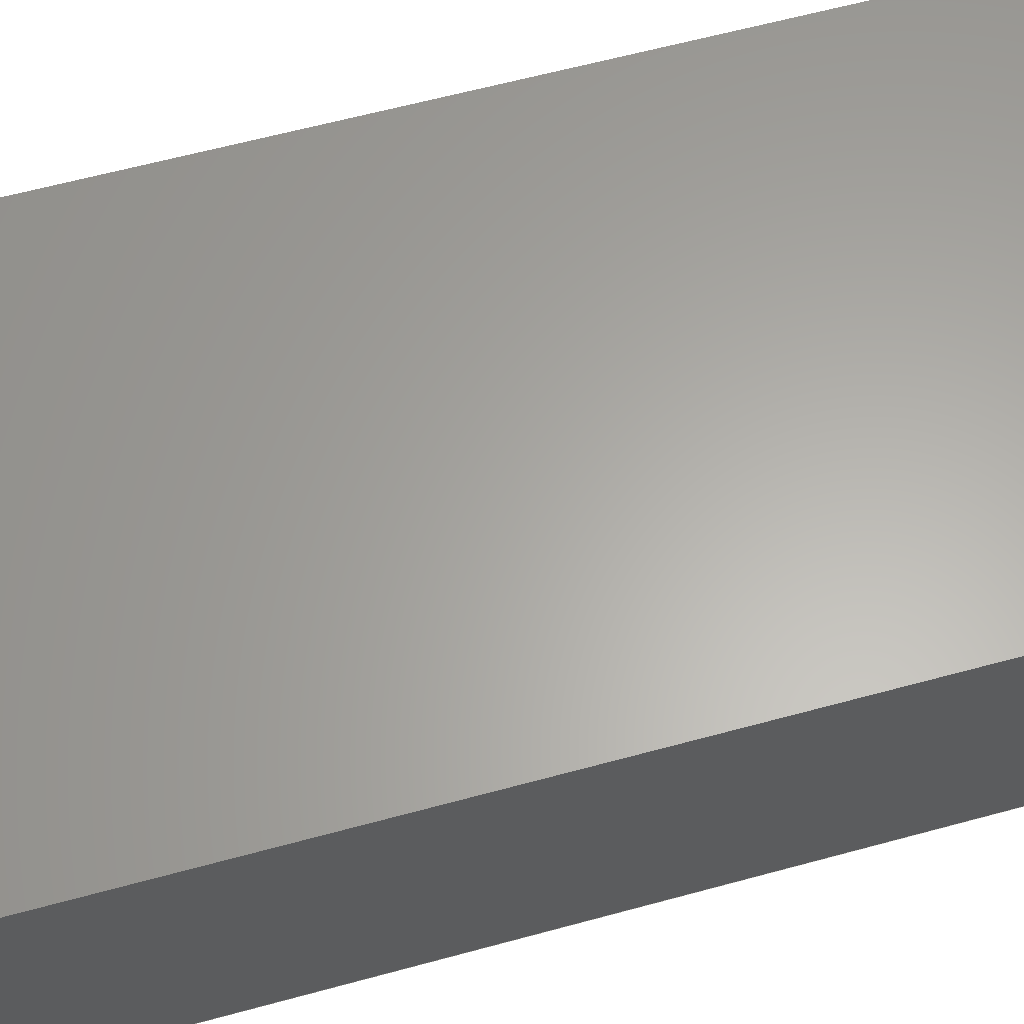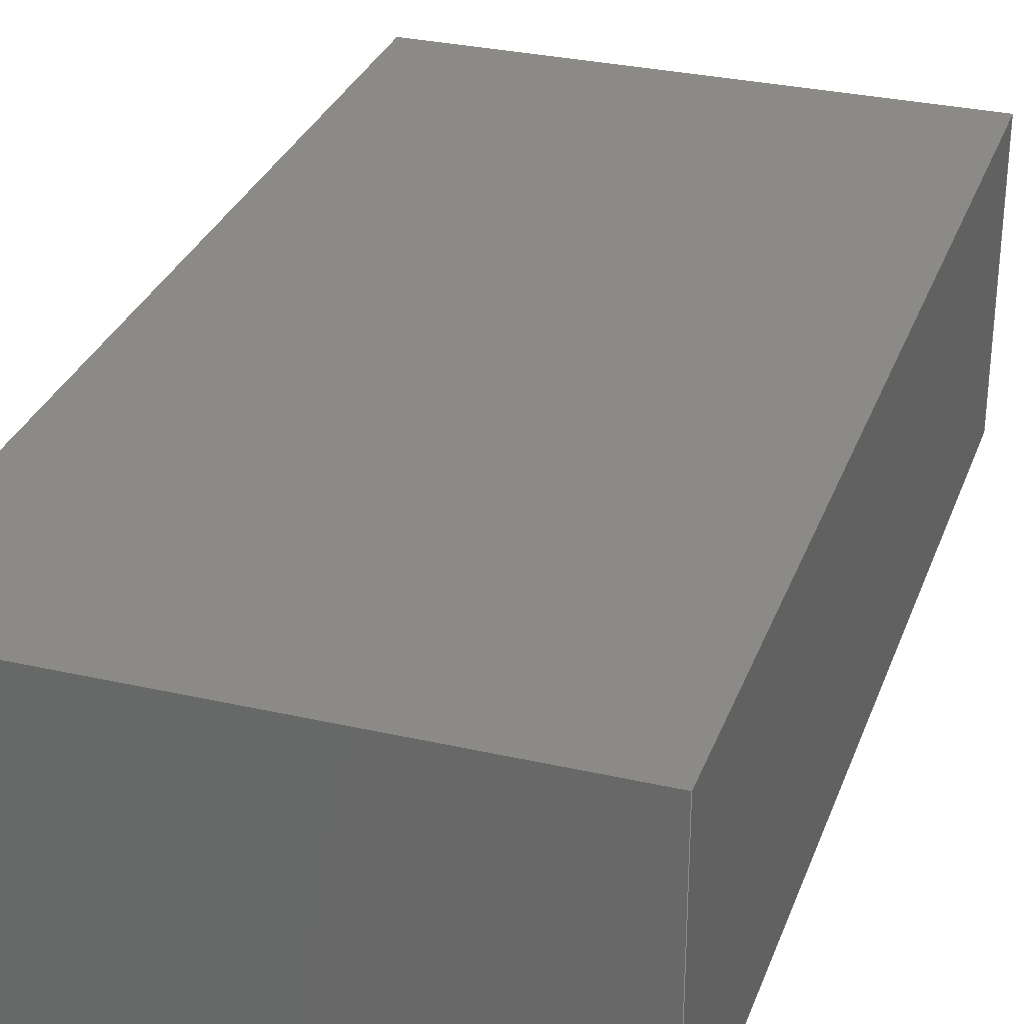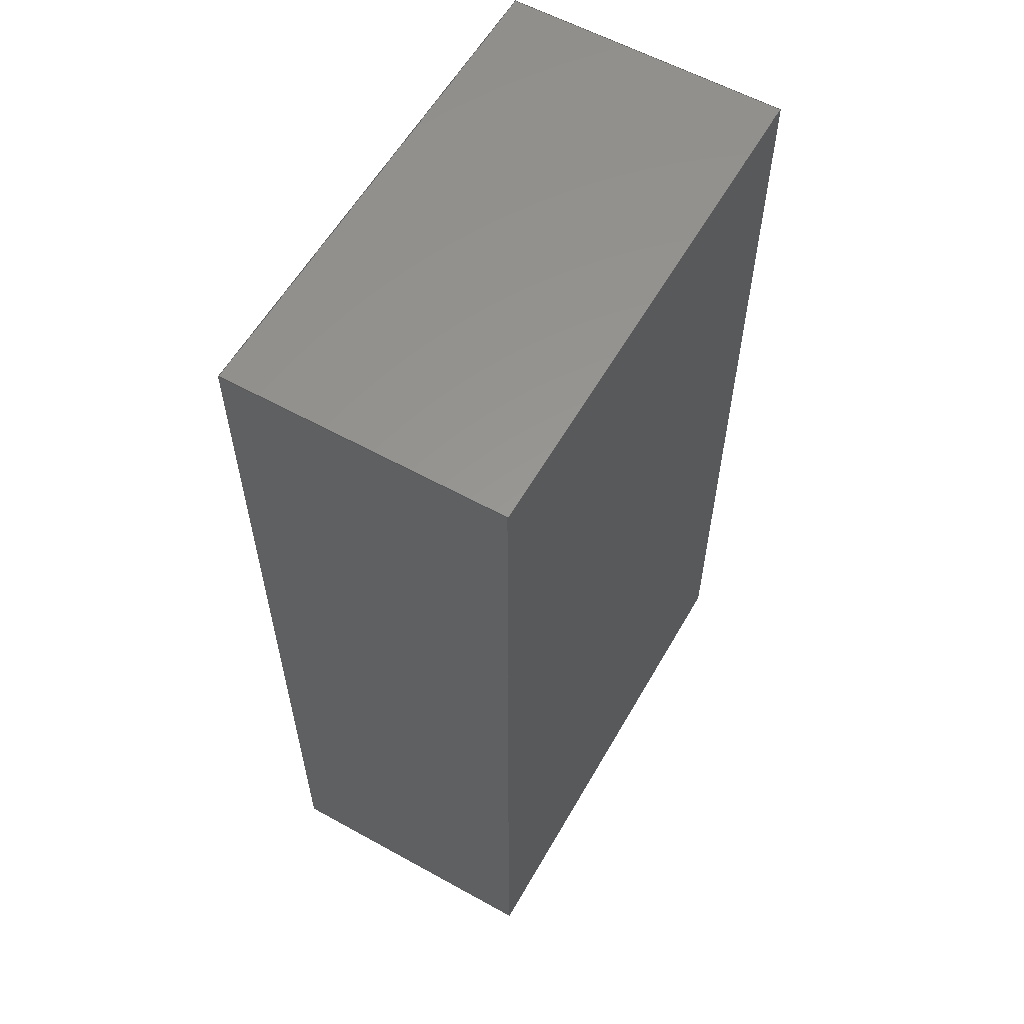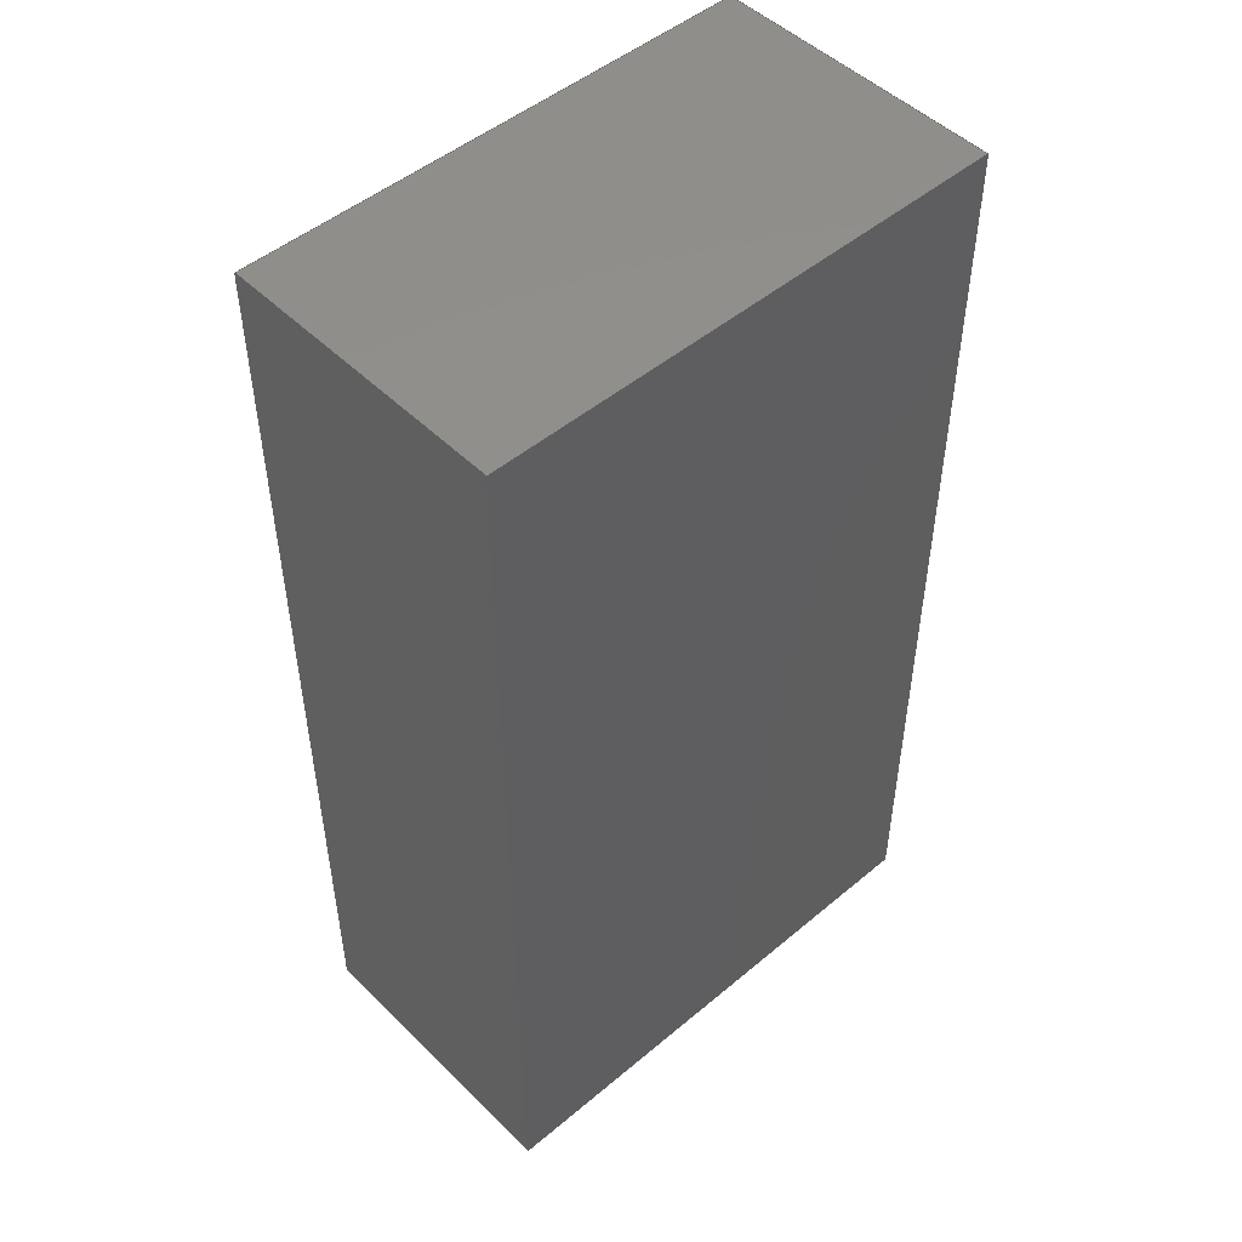
<metadata>
{"format":"step","ext":"step","renderer":"f3d","projection":"perspective","resolution":1024,"background":"white","views":[{"elev":62.6,"azim":74.6,"up":"+Z"},{"elev":30.6,"azim":-161.8,"up":"+Z"},{"elev":58.8,"azim":-60.3,"up":"+Y"},{"elev":49.3,"azim":-42.8,"up":"+Y"}]}
</metadata>
<code>
ISO-10303-21;
DATA;
#1 = DESIGN_CONTEXT ( 'detailed design', #75, 'design' ) ;
#2 = EDGE_LOOP ( 'NONE', ( #69, #38, #146, #125 ) ) ;
#3 = DIRECTION ( 'NONE',  ( -0, -0, -1 ) ) ;
#4 = CARTESIAN_POINT ( 'NONE',  ( 0, 0, 15 ) ) ;
#5 = ADVANCED_FACE ( 'NONE', ( #37 ), #24, .F. ) ;
#6 = CARTESIAN_POINT ( 'NONE',  ( 13.5, 25, 0 ) ) ;
#7 = DIRECTION ( 'NONE',  ( -1, -0, -0 ) ) ;
#8 = CARTESIAN_POINT ( 'NONE',  ( 13.5, 25, 15 ) ) ;
#9 = DATE_TIME_ROLE ( 'creation_date' ) ;
#10 = PERSON_AND_ORGANIZATION_ROLE ( 'creator' ) ;
#11 =( NAMED_UNIT ( * ) SI_UNIT ( $, .STERADIAN. ) SOLID_ANGLE_UNIT ( ) );
#12 = DIRECTION ( 'NONE',  ( 0, -0, 1 ) ) ;
#13 = EDGE_LOOP ( 'NONE', ( #203, #54, #104, #236 ) ) ;
#14 = APPROVAL_PERSON_ORGANIZATION ( #67, #116, #221 ) ;
#15 = COORDINATED_UNIVERSAL_TIME_OFFSET ( 5, 30, .AHEAD. ) ;
#16 = VERTEX_POINT ( 'NONE', #73 ) ;
#17 = ORIENTED_EDGE ( 'NONE', *, *, #86, .F. ) ;
#18 = VECTOR ( 'NONE', #95, 1000 ) ;
#19 = APPROVAL ( #63, 'UNSPECIFIED' ) ;
#20 = ORIENTED_EDGE ( 'NONE', *, *, #36, .F. ) ;
#21 = LINE ( 'NONE', #150, #52 ) ;
#22 = LINE ( 'NONE', #225, #219 ) ;
#23 = CC_DESIGN_PERSON_AND_ORGANIZATION_ASSIGNMENT ( #214, #49, ( #189 ) ) ;
#24 = PLANE ( 'NONE',  #97 ) ;
#25 = LINE ( 'NONE', #191, #188 ) ;
#26 = FACE_OUTER_BOUND ( 'NONE', #106, .T. ) ;
#27 = PRODUCT_DEFINITION_FORMATION_WITH_SPECIFIED_SOURCE ( 'ANY', '', #189, .NOT_KNOWN. ) ;
#28 = COORDINATED_UNIVERSAL_TIME_OFFSET ( 5, 30, .AHEAD. ) ;
#29 = ADVANCED_FACE ( 'NONE', ( #222 ), #133, .F. ) ;
#30 = VECTOR ( 'NONE', #3, 1000 ) ;
#31 = DATE_AND_TIME ( #134, #181 ) ;
#32 = MANIFOLD_SOLID_BREP ( 'Boss-Extrude1', #34 ) ;
#33 = PERSON_AND_ORGANIZATION_ROLE ( 'classification_officer' ) ;
#34 = CLOSED_SHELL ( 'NONE', ( #5, #58, #182, #212, #65, #29 ) ) ;
#35 = DIRECTION ( 'NONE',  ( -2.776e-16, 1, 0 ) ) ;
#36 = EDGE_CURVE ( 'NONE', #70, #84, #169, .T. ) ;
#37 = FACE_OUTER_BOUND ( 'NONE', #162, .T. ) ;
#38 = ORIENTED_EDGE ( 'NONE', *, *, #112, .T. ) ;
#39 =( GEOMETRIC_REPRESENTATION_CONTEXT ( 3 ) GLOBAL_UNCERTAINTY_ASSIGNED_CONTEXT ( ( #107 ) ) GLOBAL_UNIT_ASSIGNED_CONTEXT ( ( #179, #234, #11 ) ) REPRESENTATION_CONTEXT ( 'NONE', 'WORKASPACE' ) );
#40 = LINE ( 'NONE', #6, #167 ) ;
#41 = CARTESIAN_POINT ( 'NONE',  ( 13.5, 25, 15 ) ) ;
#42 = EDGE_CURVE ( 'NONE', #166, #16, #113, .T. ) ;
#43 = CARTESIAN_POINT ( 'NONE',  ( 13.5, -25, 0 ) ) ;
#44 = LINE ( 'NONE', #211, #18 ) ;
#45 = DIRECTION ( 'NONE',  ( -0, -0, -1 ) ) ;
#46 = CARTESIAN_POINT ( 'NONE',  ( -13.5, 25, 15 ) ) ;
#47 = ORGANIZATION ( 'UNSPECIFIED', 'UNSPECIFIED', '' ) ;
#48 = CC_DESIGN_SECURITY_CLASSIFICATION ( #152, ( #27 ) ) ;
#49 = PERSON_AND_ORGANIZATION_ROLE ( 'design_owner' ) ;
#50 = DATE_AND_TIME ( #215, #164 ) ;
#51 = COORDINATED_UNIVERSAL_TIME_OFFSET ( 5, 30, .AHEAD. ) ;
#52 = VECTOR ( 'NONE', #110, 1000 ) ;
#53 = COORDINATED_UNIVERSAL_TIME_OFFSET ( 5, 30, .AHEAD. ) ;
#54 = ORIENTED_EDGE ( 'NONE', *, *, #177, .F. ) ;
#55 = CC_DESIGN_APPROVAL ( #19, ( #227 ) ) ;
#56 = DIRECTION ( 'NONE',  ( -0, 0, 1 ) ) ;
#57 = CARTESIAN_POINT ( 'NONE',  ( -13.5, 25, 15 ) ) ;
#58 = ADVANCED_FACE ( 'NONE', ( #26 ), #171, .F. ) ;
#59 = CARTESIAN_POINT ( 'NONE',  ( -13.5, -25, 15 ) ) ;
#60 = DIRECTION ( 'NONE',  ( -0, -0, -1 ) ) ;
#61 = CC_DESIGN_APPROVAL ( #204, ( #27 ) ) ;
#62 = CARTESIAN_POINT ( 'NONE',  ( -13.5, 25, 15 ) ) ;
#63 = APPROVAL_STATUS ( 'not_yet_approved' ) ;
#64 = DIRECTION ( 'NONE',  ( 0, 0, 1 ) ) ;
#65 = ADVANCED_FACE ( 'NONE', ( #129 ), #193, .T. ) ;
#66 = EDGE_CURVE ( 'NONE', #89, #144, #224, .T. ) ;
#67 = PERSON_AND_ORGANIZATION ( #103, #47 ) ;
#68 = APPROVAL_STATUS ( 'not_yet_approved' ) ;
#69 = ORIENTED_EDGE ( 'NONE', *, *, #99, .T. ) ;
#70 = VERTEX_POINT ( 'NONE', #172 ) ;
#71 = VERTEX_POINT ( 'NONE', #43 ) ;
#72 = LOCAL_TIME ( 13, 26, 28, #176 ) ;
#73 = CARTESIAN_POINT ( 'NONE',  ( 13.5, 25, 0 ) ) ;
#74 = DIRECTION ( 'NONE',  ( -2.776e-16, 1, -0 ) ) ;
#75 = APPLICATION_CONTEXT ( 'configuration controlled 3d designs of mechanical parts and assemblies' ) ;
#76 = CARTESIAN_POINT ( 'NONE',  ( 0, 0, 0 ) ) ;
#77 = FACE_OUTER_BOUND ( 'NONE', #200, .T. ) ;
#78 = AXIS2_PLACEMENT_3D ( 'NONE', #115, #83, #12 ) ;
#79 = DIRECTION ( 'NONE',  ( 1, 0, 0 ) ) ;
#80 = CARTESIAN_POINT ( 'NONE',  ( 0, 0, 0 ) ) ;
#81 = EDGE_CURVE ( 'NONE', #84, #71, #111, .T. ) ;
#82 = PERSON_AND_ORGANIZATION ( #103, #47 ) ;
#83 = DIRECTION ( 'NONE',  ( 0, 1, 0 ) ) ;
#84 = VERTEX_POINT ( 'NONE', #94 ) ;
#85 = ORIENTED_EDGE ( 'NONE', *, *, #99, .F. ) ;
#86 = EDGE_CURVE ( 'NONE', #71, #16, #40, .T. ) ;
#87 = DATE_AND_TIME ( #183, #122 ) ;
#88 = ORIENTED_EDGE ( 'NONE', *, *, #42, .T. ) ;
#89 = VERTEX_POINT ( 'NONE', #228 ) ;
#90 = VECTOR ( 'NONE', #170, 1000 ) ;
#91 = EDGE_LOOP ( 'NONE', ( #17, #237, #20, #202 ) ) ;
#92 = CARTESIAN_POINT ( 'NONE',  ( -13.5, 25, 15 ) ) ;
#93 = LINE ( 'NONE', #59, #119 ) ;
#94 = CARTESIAN_POINT ( 'NONE',  ( -13.5, -25, 0 ) ) ;
#95 = DIRECTION ( 'NONE',  ( -0, -0, -1 ) ) ;
#96 = DIRECTION ( 'NONE',  ( -0, 0, 1 ) ) ;
#97 = AXIS2_PLACEMENT_3D ( 'NONE', #127, #173, #195 ) ;
#98 = PERSON_AND_ORGANIZATION_ROLE ( 'creator' ) ;
#99 = EDGE_CURVE ( 'NONE', #184, #166, #114, .T. ) ;
#100 = PERSON_AND_ORGANIZATION ( #103, #47 ) ;
#101 = CALENDAR_DATE ( 2022, 16, 5 ) ;
#102 = APPLICATION_PROTOCOL_DEFINITION ( 'international standard', 'config_control_design', 1994, #75 ) ;
#103 = PERSON ( 'UNSPECIFIED', 'UNSPECIFIED', 'UNSPECIFIED', ('UNSPECIFIED'), ('UNSPECIFIED'), ('UNSPECIFIED') ) ;
#104 = ORIENTED_EDGE ( 'NONE', *, *, #139, .F. ) ;
#105 = EDGE_CURVE ( 'NONE', #16, #70, #21, .T. ) ;
#106 = EDGE_LOOP ( 'NONE', ( #108, #121, #206, #88 ) ) ;
#107 = UNCERTAINTY_MEASURE_WITH_UNIT (LENGTH_MEASURE( 1e-05 ), #179, 'distance_accuracy_value', 'NONE');
#108 = ORIENTED_EDGE ( 'NONE', *, *, #105, .T. ) ;
#109 = DIRECTION ( 'NONE',  ( -2.776e-16, 1, -0 ) ) ;
#110 = DIRECTION ( 'NONE',  ( -1, -0, -0 ) ) ;
#111 = LINE ( 'NONE', #207, #235 ) ;
#112 = EDGE_CURVE ( 'NONE', #166, #89, #25, .T. ) ;
#113 = LINE ( 'NONE', #8, #161 ) ;
#114 = LINE ( 'NONE', #41, #229 ) ;
#115 = CARTESIAN_POINT ( 'NONE',  ( -13.5, -25, 15 ) ) ;
#116 = APPROVAL ( #68, 'UNSPECIFIED' ) ;
#117 = APPROVAL_DATE_TIME ( #50, #204 ) ;
#118 = CARTESIAN_POINT ( 'NONE',  ( 13.5, -25, 15 ) ) ;
#119 = VECTOR ( 'NONE', #130, 1000 ) ;
#120 = PRODUCT_DEFINITION_SHAPE ( 'NONE', 'NONE',  #227 ) ;
#121 = ORIENTED_EDGE ( 'NONE', *, *, #123, .F. ) ;
#122 = LOCAL_TIME ( 13, 26, 28, #15 ) ;
#123 = EDGE_CURVE ( 'NONE', #89, #70, #226, .T. ) ;
#124 = DATE_TIME_ROLE ( 'classification_date' ) ;
#125 = ORIENTED_EDGE ( 'NONE', *, *, #139, .T. ) ;
#126 = EDGE_CURVE ( 'NONE', #144, #84, #22, .T. ) ;
#127 = CARTESIAN_POINT ( 'NONE',  ( 13.5, 25, 15 ) ) ;
#128 = VECTOR ( 'NONE', #209, 1000 ) ;
#129 = FACE_OUTER_BOUND ( 'NONE', #2, .T. ) ;
#130 = DIRECTION ( 'NONE',  ( 1, 0, 0 ) ) ;
#131 = APPROVAL_PERSON_ORGANIZATION ( #82, #204, #232 ) ;
#132 = CARTESIAN_POINT ( 'NONE',  ( 13.5, 25, 15 ) ) ;
#133 = PLANE ( 'NONE',  #199 ) ;
#134 = CALENDAR_DATE ( 2022, 16, 5 ) ;
#135 = CC_DESIGN_PERSON_AND_ORGANIZATION_ASSIGNMENT ( #178, #98, ( #227 ) ) ;
#136 = MECHANICAL_CONTEXT ( 'NONE', #223, 'mechanical' ) ;
#137 = PLANE ( 'NONE',  #78 ) ;
#138 = SECURITY_CLASSIFICATION_LEVEL ( 'unclassified' ) ;
#139 = EDGE_CURVE ( 'NONE', #144, #184, #93, .T. ) ;
#140 = APPLICATION_PROTOCOL_DEFINITION ( 'international standard', 'config_control_design', 1994, #223 ) ;
#141 = CALENDAR_DATE ( 2022, 16, 5 ) ;
#142 = PRODUCT_RELATED_PRODUCT_CATEGORY ( 'detail', '', ( #189 ) ) ;
#143 = ORIENTED_EDGE ( 'NONE', *, *, #123, .T. ) ;
#144 = VERTEX_POINT ( 'NONE', #210 ) ;
#145 = SHAPE_DEFINITION_REPRESENTATION ( #120, #165 ) ;
#146 = ORIENTED_EDGE ( 'NONE', *, *, #66, .T. ) ;
#147 = APPROVAL_PERSON_ORGANIZATION ( #180, #19, #198 ) ;
#148 = DIRECTION ( 'NONE',  ( 0, -0, -1 ) ) ;
#149 = CC_DESIGN_DATE_AND_TIME_ASSIGNMENT ( #87, #124, ( #152 ) ) ;
#150 = CARTESIAN_POINT ( 'NONE',  ( -13.5, 25, 0 ) ) ;
#151 = DIRECTION ( 'NONE',  ( 1, 0, 0 ) ) ;
#152 = SECURITY_CLASSIFICATION ( '', '', #138 ) ;
#153 = CARTESIAN_POINT ( 'NONE',  ( -13.5, 25, 0 ) ) ;
#154 = AXIS2_PLACEMENT_3D ( 'NONE', #46, #230, #35 ) ;
#155 = FACE_OUTER_BOUND ( 'NONE', #13, .T. ) ;
#156 = DIRECTION ( 'NONE',  ( 1, 0, 0 ) ) ;
#157 = APPROVAL_STATUS ( 'not_yet_approved' ) ;
#158 = PERSON_AND_ORGANIZATION ( #103, #47 ) ;
#159 = CC_DESIGN_PERSON_AND_ORGANIZATION_ASSIGNMENT ( #216, #33, ( #152 ) ) ;
#160 = AXIS2_PLACEMENT_3D ( 'NONE', #80, #64, #156 ) ;
#161 = VECTOR ( 'NONE', #45, 1000 ) ;
#162 = EDGE_LOOP ( 'NONE', ( #163, #220, #85, #168 ) ) ;
#163 = ORIENTED_EDGE ( 'NONE', *, *, #86, .T. ) ;
#164 = LOCAL_TIME ( 13, 26, 28, #51 ) ;
#165 = ADVANCED_BREP_SHAPE_REPRESENTATION ( 'XL6009', ( #32, #160 ), #39 ) ;
#166 = VERTEX_POINT ( 'NONE', #132 ) ;
#167 = VECTOR ( 'NONE', #74, 1000 ) ;
#168 = ORIENTED_EDGE ( 'NONE', *, *, #177, .T. ) ;
#169 = LINE ( 'NONE', #153, #90 ) ;
#170 = DIRECTION ( 'NONE',  ( 2.776e-16, -1, 0 ) ) ;
#171 = PLANE ( 'NONE',  #175 ) ;
#172 = CARTESIAN_POINT ( 'NONE',  ( -13.5, 25, 0 ) ) ;
#173 = DIRECTION ( 'NONE',  ( -1, -2.776e-16, 0 ) ) ;
#174 = CC_DESIGN_APPROVAL ( #116, ( #152 ) ) ;
#175 = AXIS2_PLACEMENT_3D ( 'NONE', #62, #190, #148 ) ;
#176 = COORDINATED_UNIVERSAL_TIME_OFFSET ( 5, 30, .AHEAD. ) ;
#177 = EDGE_CURVE ( 'NONE', #184, #71, #44, .T. ) ;
#178 = PERSON_AND_ORGANIZATION ( #103, #47 ) ;
#179 =( LENGTH_UNIT ( ) NAMED_UNIT ( * ) SI_UNIT ( .MILLI., .METRE. ) );
#180 = PERSON_AND_ORGANIZATION ( #103, #47 ) ;
#181 = LOCAL_TIME ( 13, 26, 28, #28 ) ;
#182 = ADVANCED_FACE ( 'NONE', ( #77 ), #213, .F. ) ;
#183 = CALENDAR_DATE ( 2022, 16, 5 ) ;
#184 = VERTEX_POINT ( 'NONE', #118 ) ;
#185 = ORIENTED_EDGE ( 'NONE', *, *, #126, .F. ) ;
#186 = DATE_AND_TIME ( #141, #217 ) ;
#187 = ORIENTED_EDGE ( 'NONE', *, *, #66, .F. ) ;
#188 = VECTOR ( 'NONE', #7, 1000 ) ;
#189 = PRODUCT ( 'XL6009', 'XL6009', '', ( #136 ) ) ;
#190 = DIRECTION ( 'NONE',  ( 0, -1, 0 ) ) ;
#191 = CARTESIAN_POINT ( 'NONE',  ( -13.5, 25, 15 ) ) ;
#192 = CC_DESIGN_DATE_AND_TIME_ASSIGNMENT ( #197, #9, ( #227 ) ) ;
#193 = PLANE ( 'NONE',  #208 ) ;
#194 = DIRECTION ( 'NONE',  ( 1, 0, 0 ) ) ;
#195 = DIRECTION ( 'NONE',  ( 2.776e-16, -1, 0 ) ) ;
#196 = APPROVAL_DATE_TIME ( #31, #19 ) ;
#197 = DATE_AND_TIME ( #101, #72 ) ;
#198 = APPROVAL_ROLE ( '' ) ;
#199 = AXIS2_PLACEMENT_3D ( 'NONE', #76, #96, #151 ) ;
#200 = EDGE_LOOP ( 'NONE', ( #205, #185, #187, #143 ) ) ;
#201 = APPROVAL_DATE_TIME ( #186, #116 ) ;
#202 = ORIENTED_EDGE ( 'NONE', *, *, #105, .F. ) ;
#203 = ORIENTED_EDGE ( 'NONE', *, *, #81, .T. ) ;
#204 = APPROVAL ( #157, 'UNSPECIFIED' ) ;
#205 = ORIENTED_EDGE ( 'NONE', *, *, #36, .T. ) ;
#206 = ORIENTED_EDGE ( 'NONE', *, *, #112, .F. ) ;
#207 = CARTESIAN_POINT ( 'NONE',  ( -13.5, -25, 0 ) ) ;
#208 = AXIS2_PLACEMENT_3D ( 'NONE', #4, #56, #79 ) ;
#209 = DIRECTION ( 'NONE',  ( 2.776e-16, -1, 0 ) ) ;
#210 = CARTESIAN_POINT ( 'NONE',  ( -13.5, -25, 15 ) ) ;
#211 = CARTESIAN_POINT ( 'NONE',  ( 13.5, -25, 15 ) ) ;
#212 = ADVANCED_FACE ( 'NONE', ( #155 ), #137, .F. ) ;
#213 = PLANE ( 'NONE',  #154 ) ;
#214 = PERSON_AND_ORGANIZATION ( #103, #47 ) ;
#215 = CALENDAR_DATE ( 2022, 16, 5 ) ;
#216 = PERSON_AND_ORGANIZATION ( #103, #47 ) ;
#217 = LOCAL_TIME ( 13, 26, 28, #53 ) ;
#218 = CC_DESIGN_PERSON_AND_ORGANIZATION_ASSIGNMENT ( #100, #10, ( #27 ) ) ;
#219 = VECTOR ( 'NONE', #60, 1000 ) ;
#220 = ORIENTED_EDGE ( 'NONE', *, *, #42, .F. ) ;
#221 = APPROVAL_ROLE ( '' ) ;
#222 = FACE_OUTER_BOUND ( 'NONE', #91, .T. ) ;
#223 = APPLICATION_CONTEXT ( 'configuration controlled 3d designs of mechanical parts and assemblies' ) ;
#224 = LINE ( 'NONE', #57, #128 ) ;
#225 = CARTESIAN_POINT ( 'NONE',  ( -13.5, -25, 15 ) ) ;
#226 = LINE ( 'NONE', #92, #30 ) ;
#227 = PRODUCT_DEFINITION ( 'UNKNOWN', '', #27, #1 ) ;
#228 = CARTESIAN_POINT ( 'NONE',  ( -13.5, 25, 15 ) ) ;
#229 = VECTOR ( 'NONE', #109, 1000 ) ;
#230 = DIRECTION ( 'NONE',  ( 1, 2.776e-16, -0 ) ) ;
#231 = CC_DESIGN_PERSON_AND_ORGANIZATION_ASSIGNMENT ( #158, #233, ( #27 ) ) ;
#232 = APPROVAL_ROLE ( '' ) ;
#233 = PERSON_AND_ORGANIZATION_ROLE ( 'design_supplier' ) ;
#234 =( NAMED_UNIT ( * ) PLANE_ANGLE_UNIT ( ) SI_UNIT ( $, .RADIAN. ) );
#235 = VECTOR ( 'NONE', #194, 1000 ) ;
#236 = ORIENTED_EDGE ( 'NONE', *, *, #126, .T. ) ;
#237 = ORIENTED_EDGE ( 'NONE', *, *, #81, .F. ) ;
ENDSEC;
END-ISO-10303-21;

</code>
